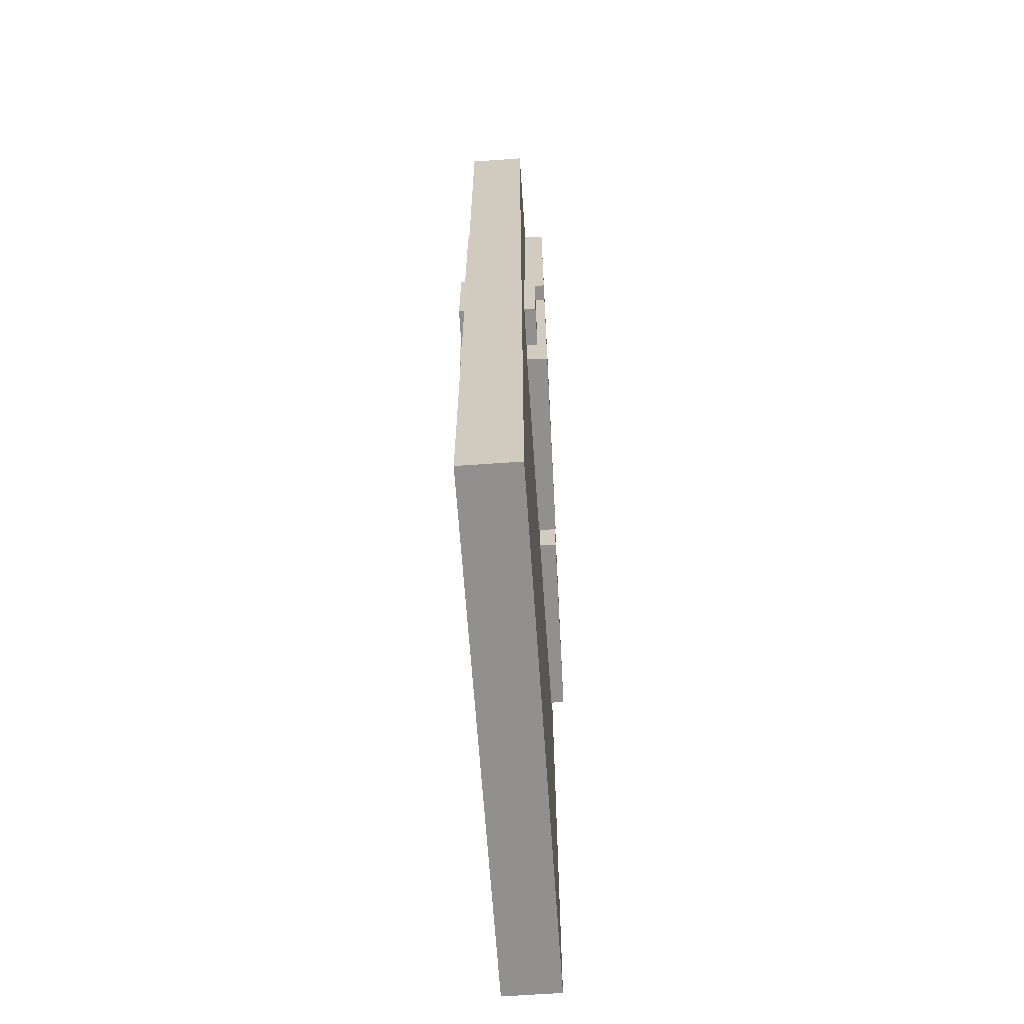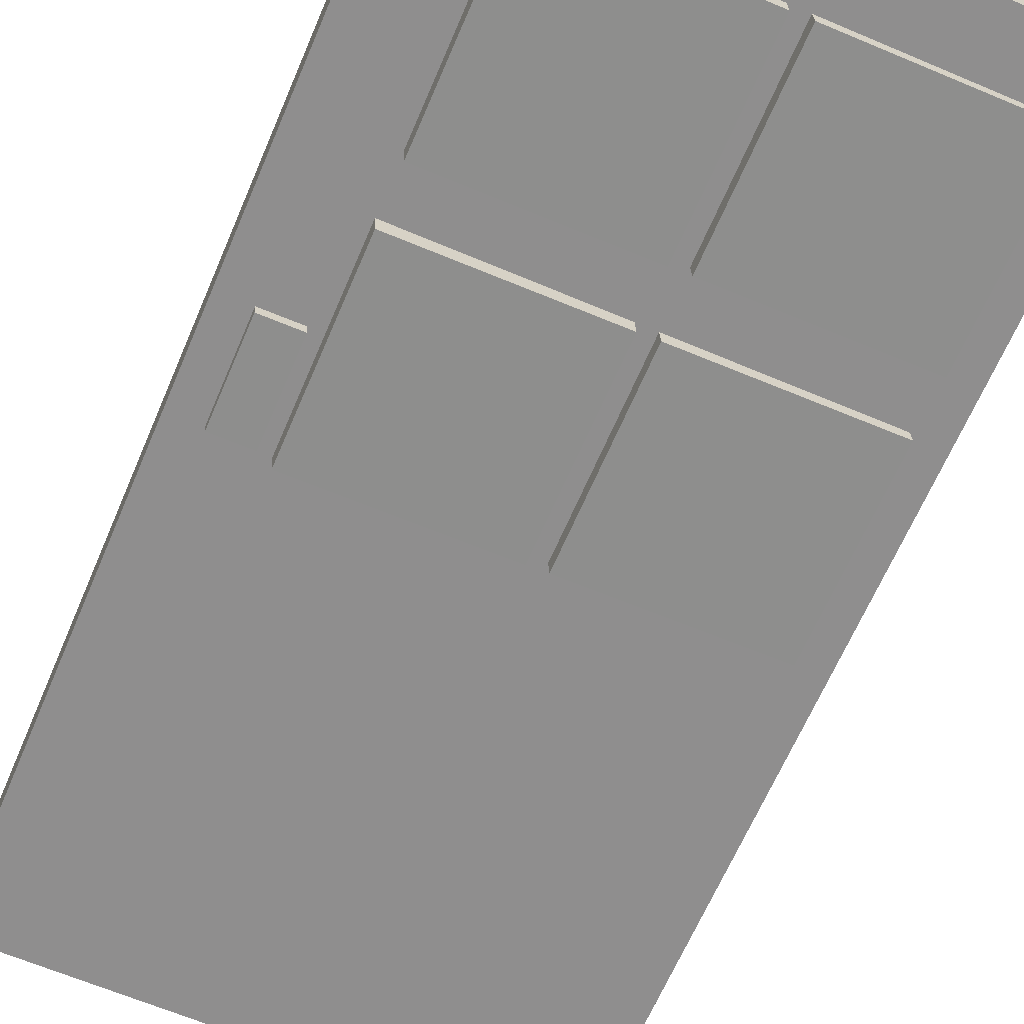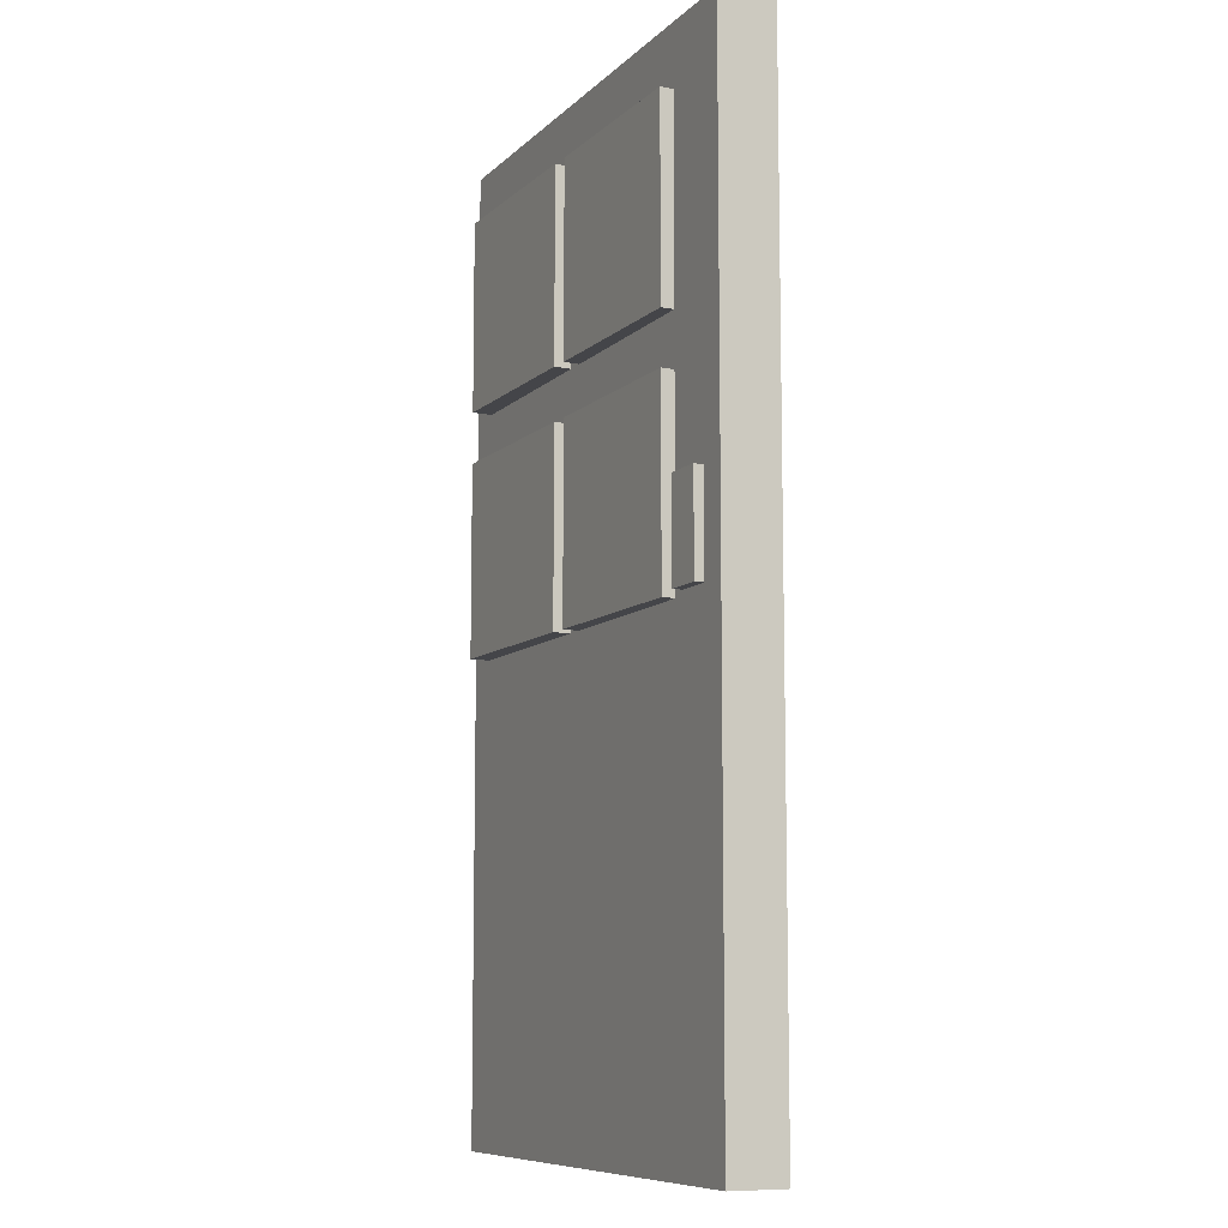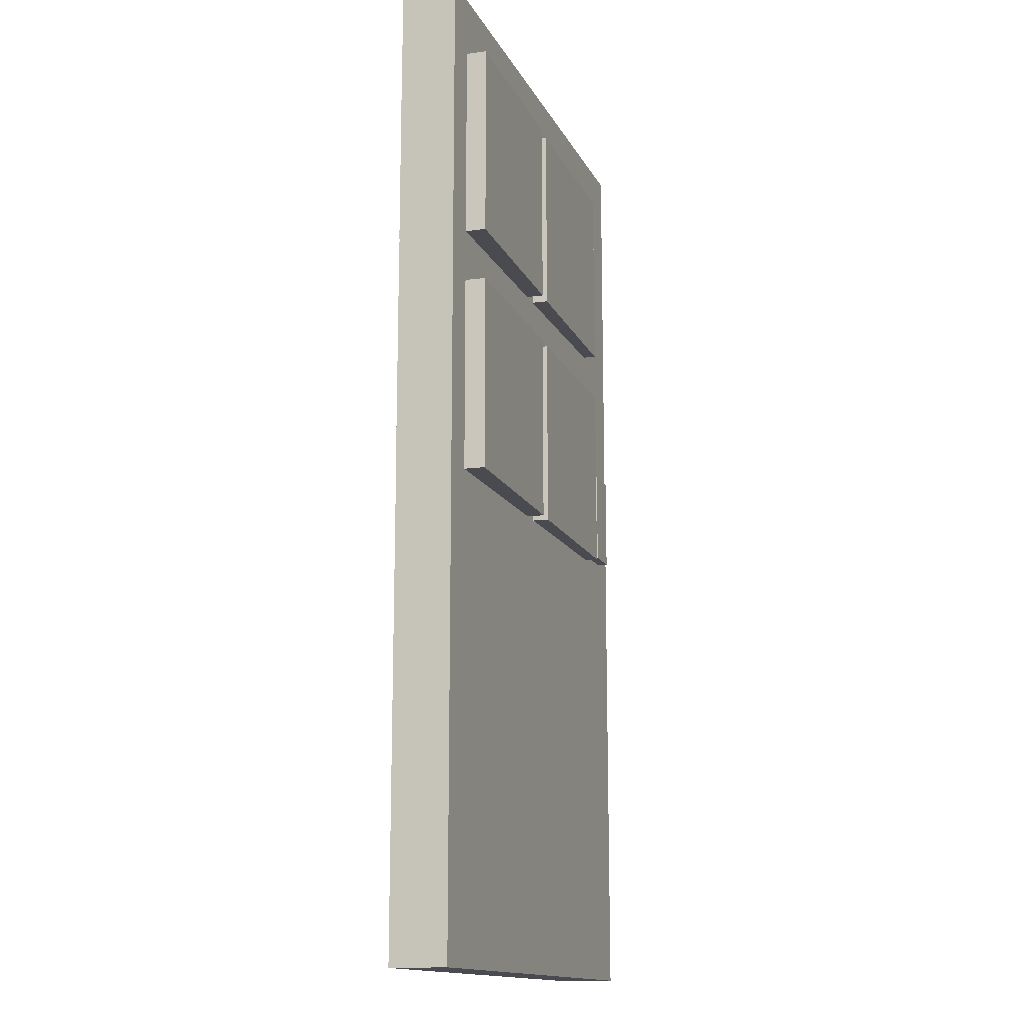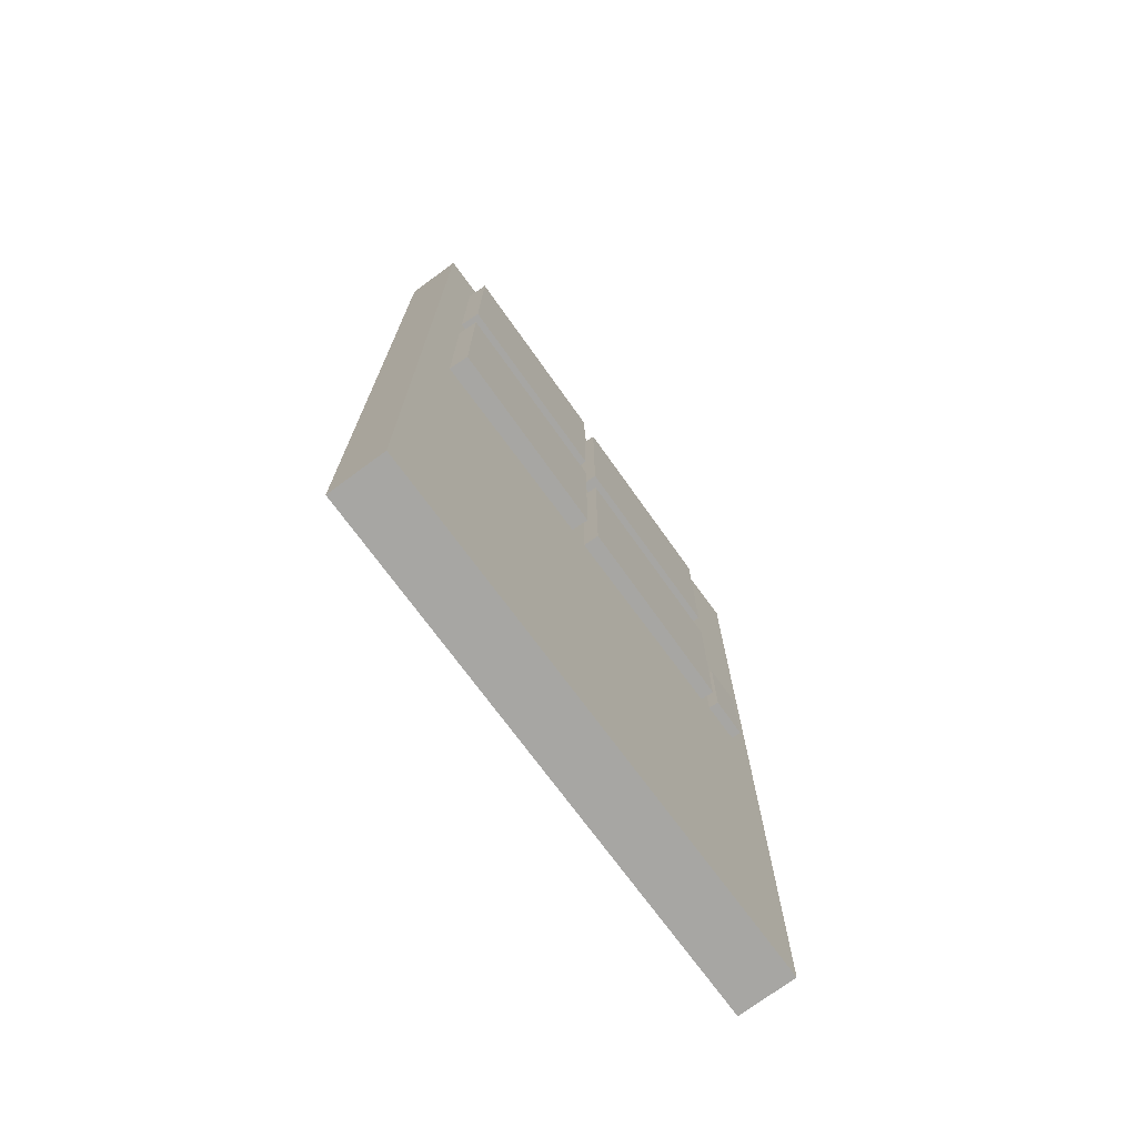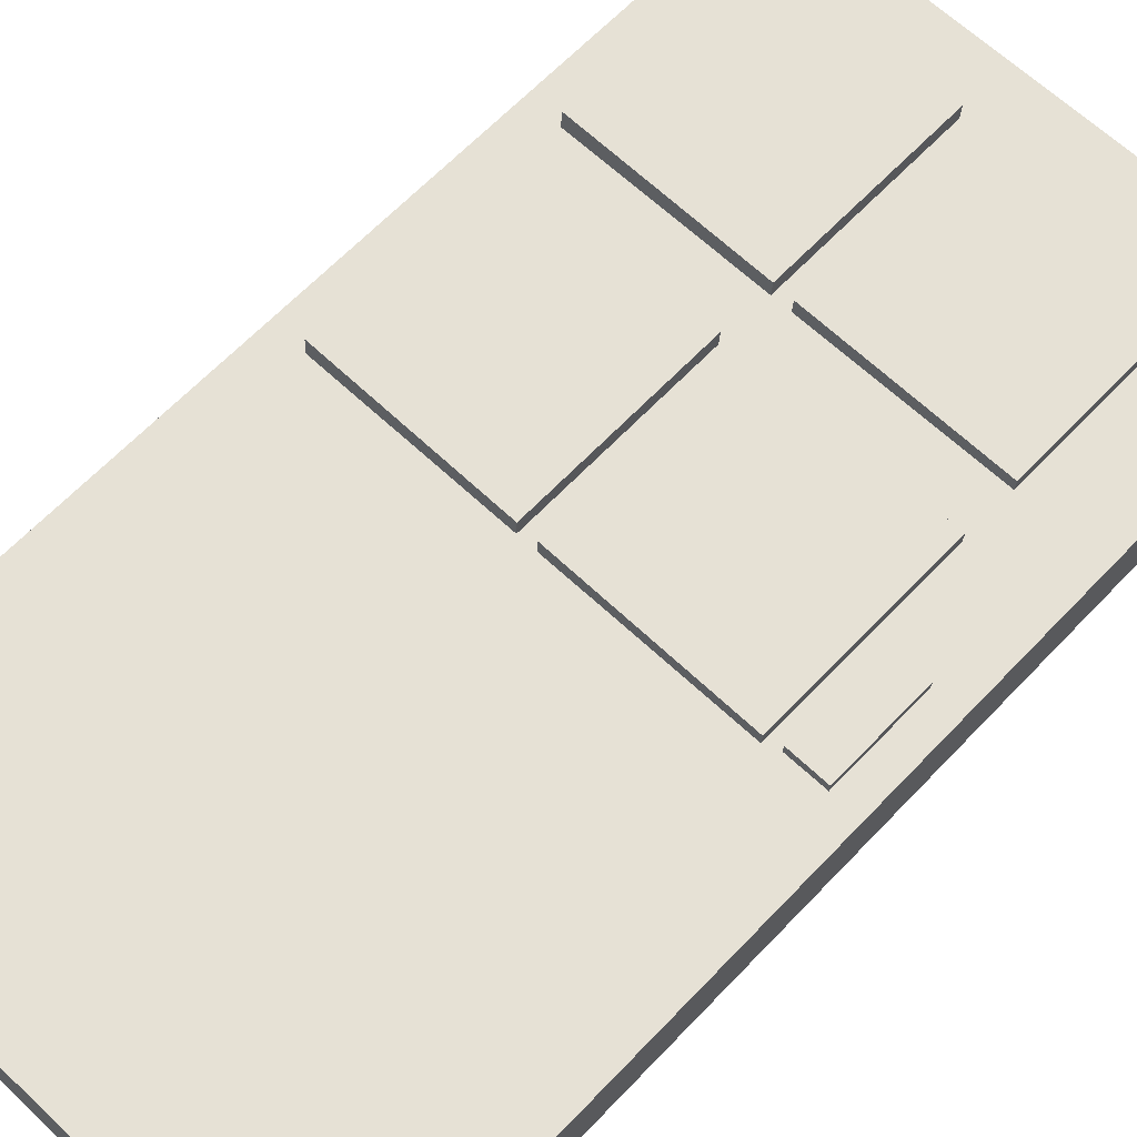
<metadata>
{"format":"obj","ext":"obj","renderer":"f3d","projection":"perspective","resolution":1024,"background":"white","views":[{"elev":-65.7,"azim":94.0,"up":"+Y"},{"elev":-65.0,"azim":156.9,"up":"+Z"},{"elev":-9.1,"azim":65.0,"up":"+Y"},{"elev":-14.6,"azim":-71.2,"up":"+Y"},{"elev":-74.1,"azim":-53.6,"up":"+Y"},{"elev":64.3,"azim":43.5,"up":"+Z"}]}
</metadata>
<code>
o Cube
v 2.7 5 0.2908
v 2.7 -5 0.2908
v -2.7 5 0.2908
v -2.7 -5 0.2908
v 2.7 5 -0.2908
v 2.7 -5 -0.2908
v -2.7 5 -0.2908
v -2.7 -5 -0.2908
v 2.001 -0.1028 0.2794
v 2.001 0.8972 0.2794
v 2.401 -0.1028 0.2731
v 2.401 0.8972 0.2731
v 2.006 -0.1028 0.3957
v 2.006 0.8972 0.3957
v 2.406 -0.1028 0.3893
v 2.406 0.8972 0.3893
v -2.365 2.379 -0.4297
v -2.365 4.379 -0.4297
v -0.3662 2.379 -0.4613
v -0.3662 4.379 -0.4613
v -2.322 2.379 0.5005
v -2.322 4.379 0.5005
v -0.3228 2.379 0.469
v -0.3228 4.379 0.469
v -0.1739 2.379 -0.4734
v -0.1739 4.379 -0.4734
v 1.825 2.379 -0.505
v 1.825 4.379 -0.505
v -0.1305 2.379 0.4568
v -0.1305 4.379 0.4568
v 1.869 2.379 0.4253
v 1.869 4.379 0.4253
v 1.969 -0.1028 -0.4095
v 1.969 0.8972 -0.4095
v 2.369 -0.1028 -0.4158
v 2.369 0.8972 -0.4158
v 1.974 -0.1028 -0.2932
v 1.974 0.8972 -0.2932
v 2.374 -0.1028 -0.2995
v 2.374 0.8972 -0.2995
v -2.365 -0.1552 -0.4297
v -2.365 1.845 -0.4297
v -0.3662 -0.1552 -0.4613
v -0.3662 1.845 -0.4613
v -2.322 -0.1552 0.5005
v -2.322 1.845 0.5005
v -0.3228 -0.1552 0.469
v -0.3228 1.845 0.469
v -0.1739 -0.1552 -0.4734
v -0.1739 1.845 -0.4734
v 1.825 -0.1552 -0.505
v 1.825 1.845 -0.505
v -0.1305 -0.1552 0.4568
v -0.1305 1.845 0.4568
v 1.869 -0.1552 0.4253
v 1.869 1.845 0.4253
f 1 5 7 3
f 4 3 7 8
f 8 7 5 6
f 6 2 4 8
f 2 1 3 4
f 6 5 1 2
f 9 10 12 11
f 11 12 16 15
f 15 16 14 13
f 13 14 10 9
f 11 15 13 9
f 16 12 10 14
f 17 18 20 19
f 19 20 24 23
f 23 24 22 21
f 21 22 18 17
f 19 23 21 17
f 24 20 18 22
f 25 26 28 27
f 27 28 32 31
f 31 32 30 29
f 29 30 26 25
f 27 31 29 25
f 32 28 26 30
f 33 34 36 35
f 35 36 40 39
f 39 40 38 37
f 37 38 34 33
f 35 39 37 33
f 40 36 34 38
f 41 42 44 43
f 43 44 48 47
f 47 48 46 45
f 45 46 42 41
f 43 47 45 41
f 48 44 42 46
f 49 50 52 51
f 51 52 56 55
f 55 56 54 53
f 53 54 50 49
f 51 55 53 49
f 56 52 50 54

</code>
